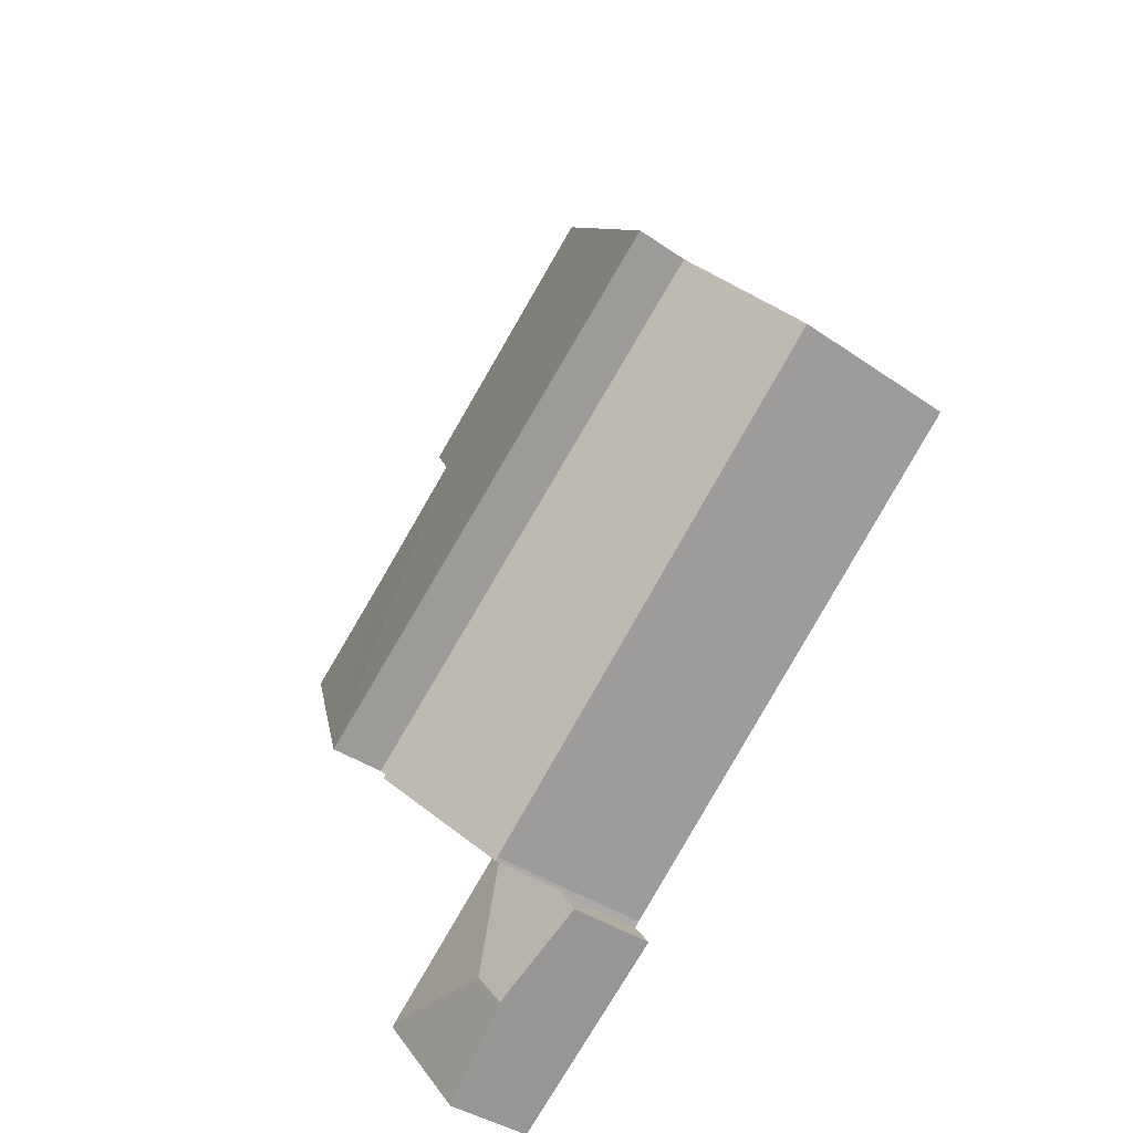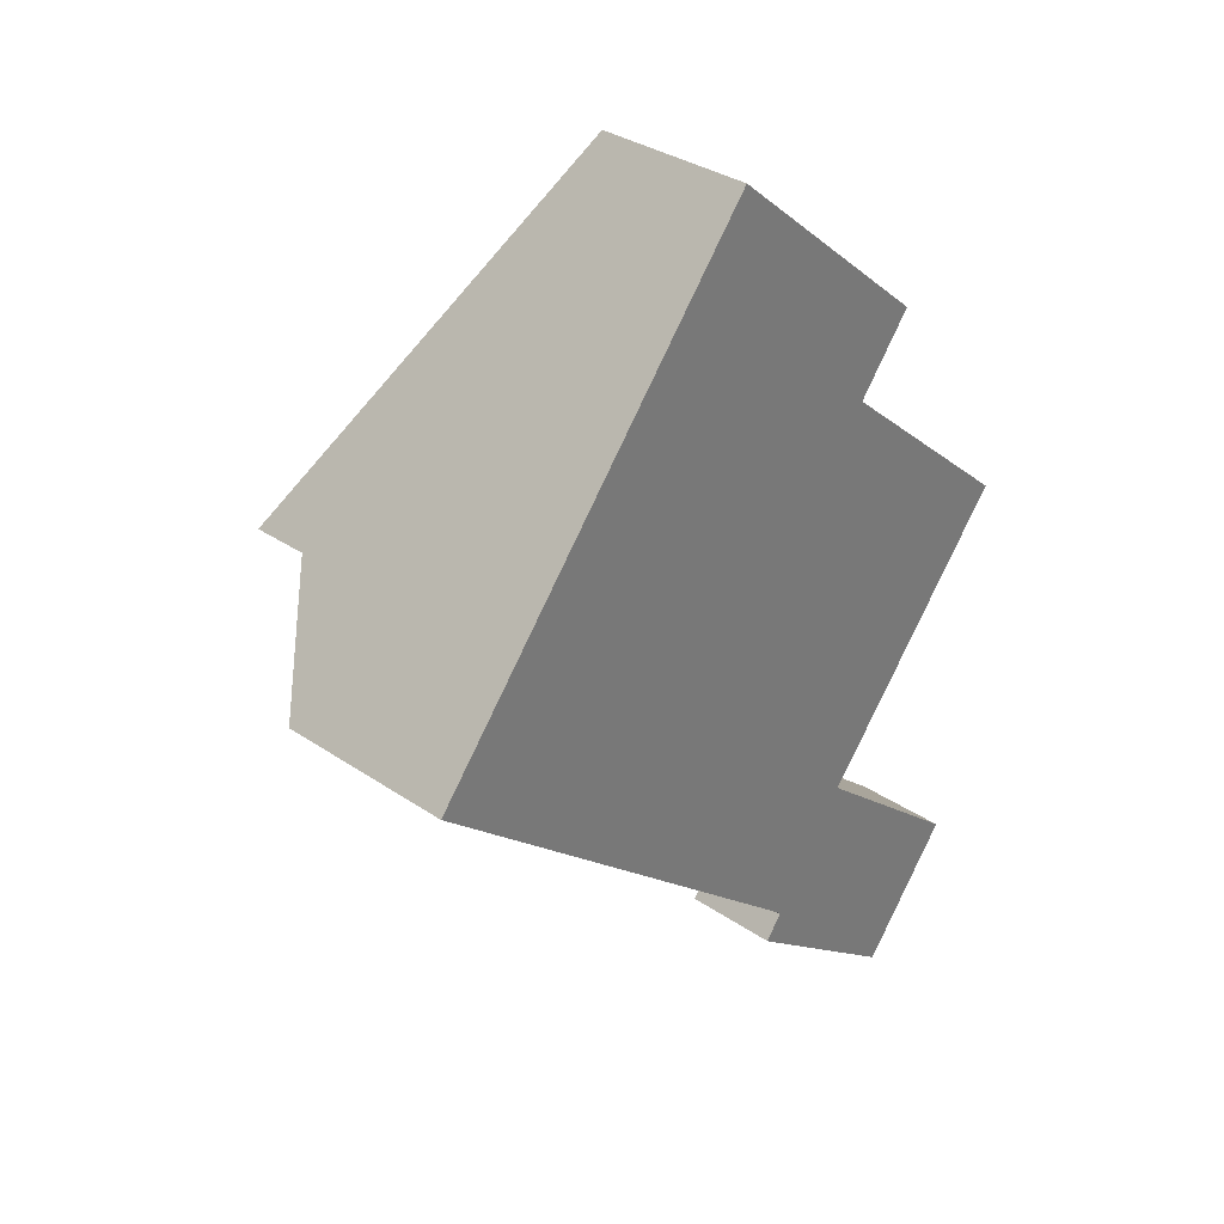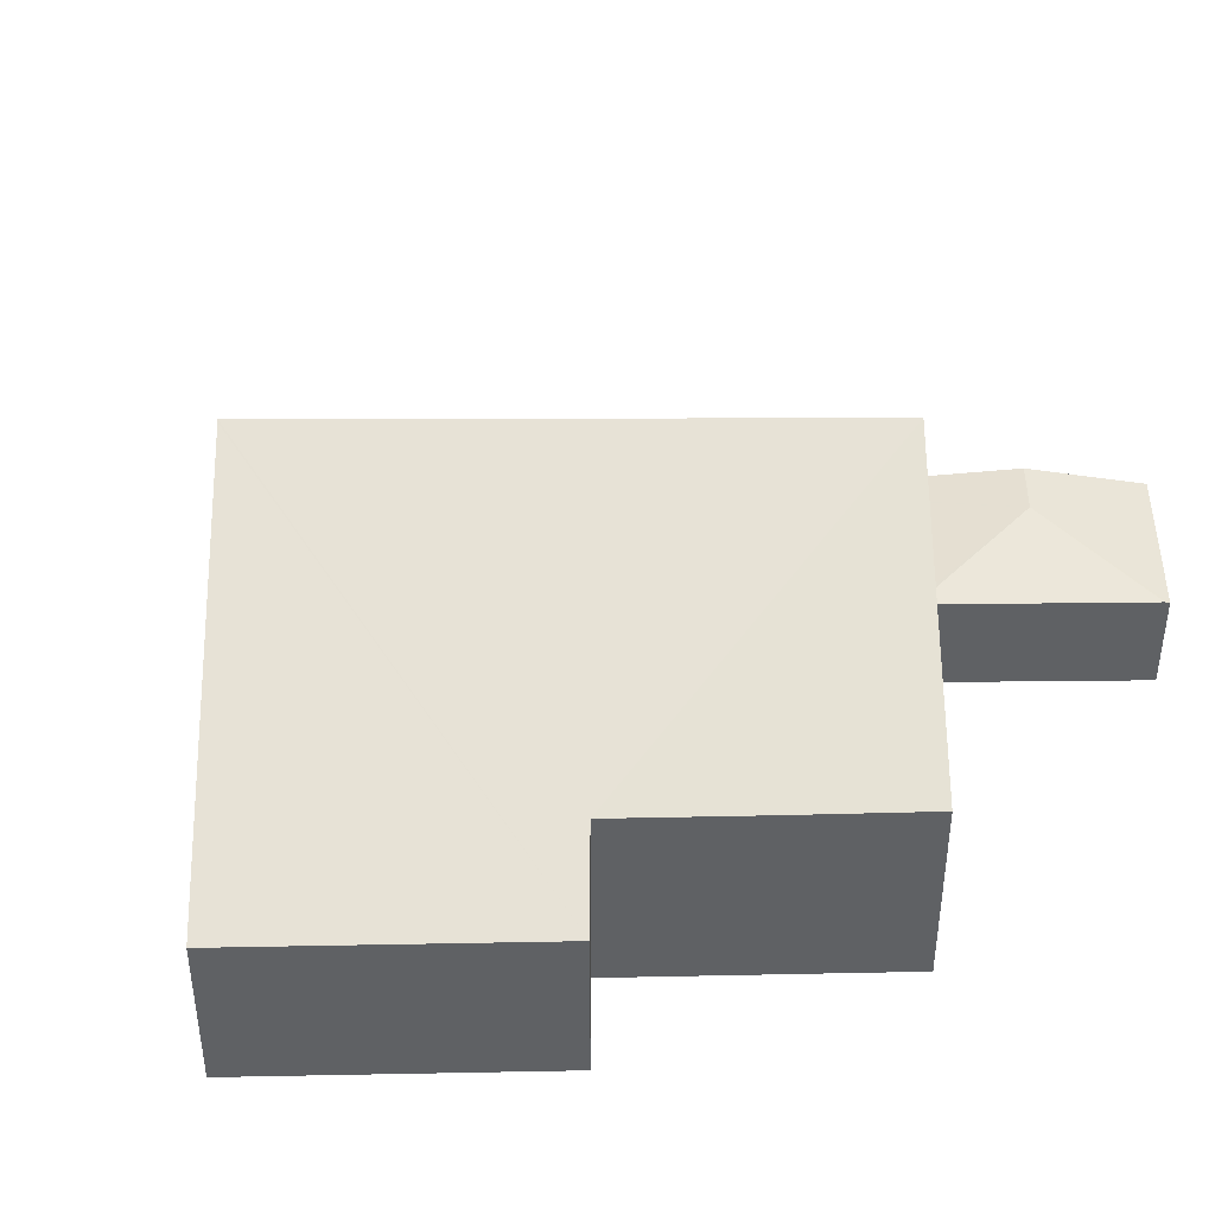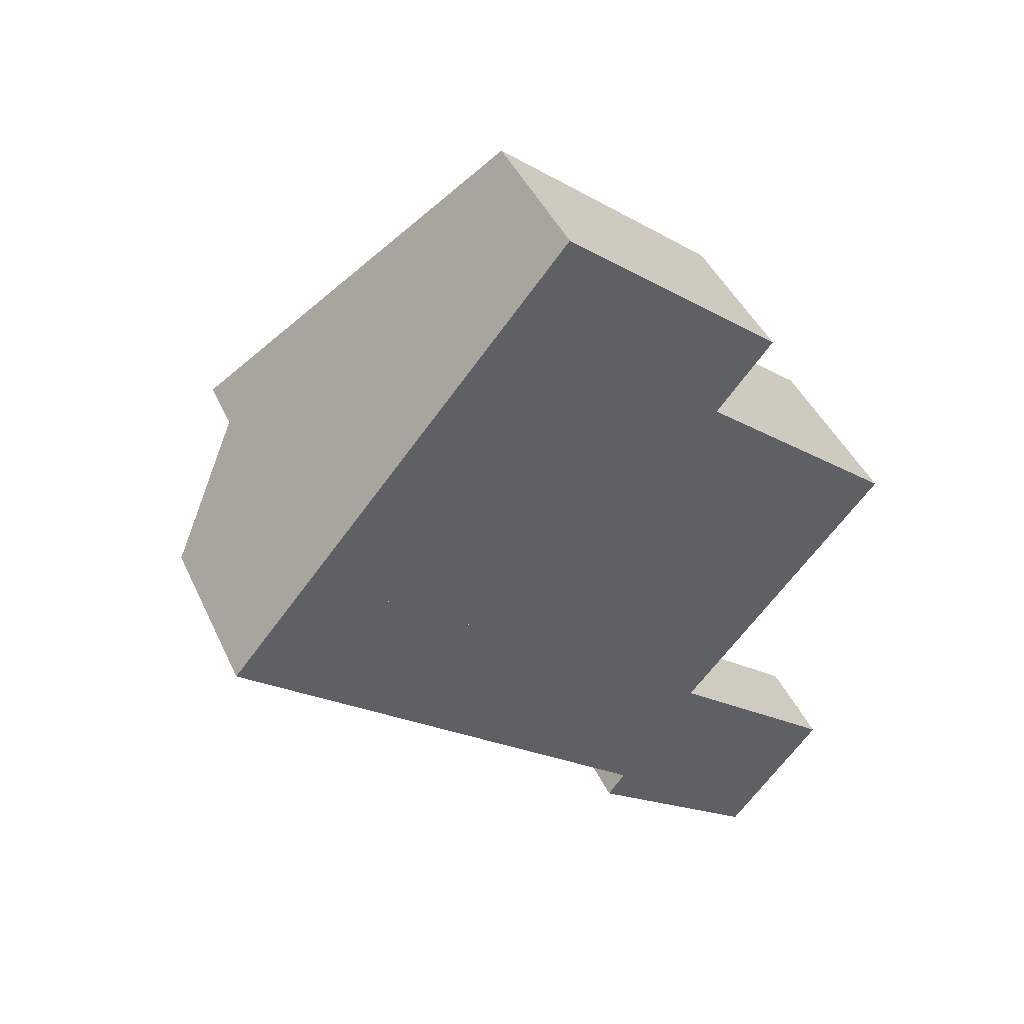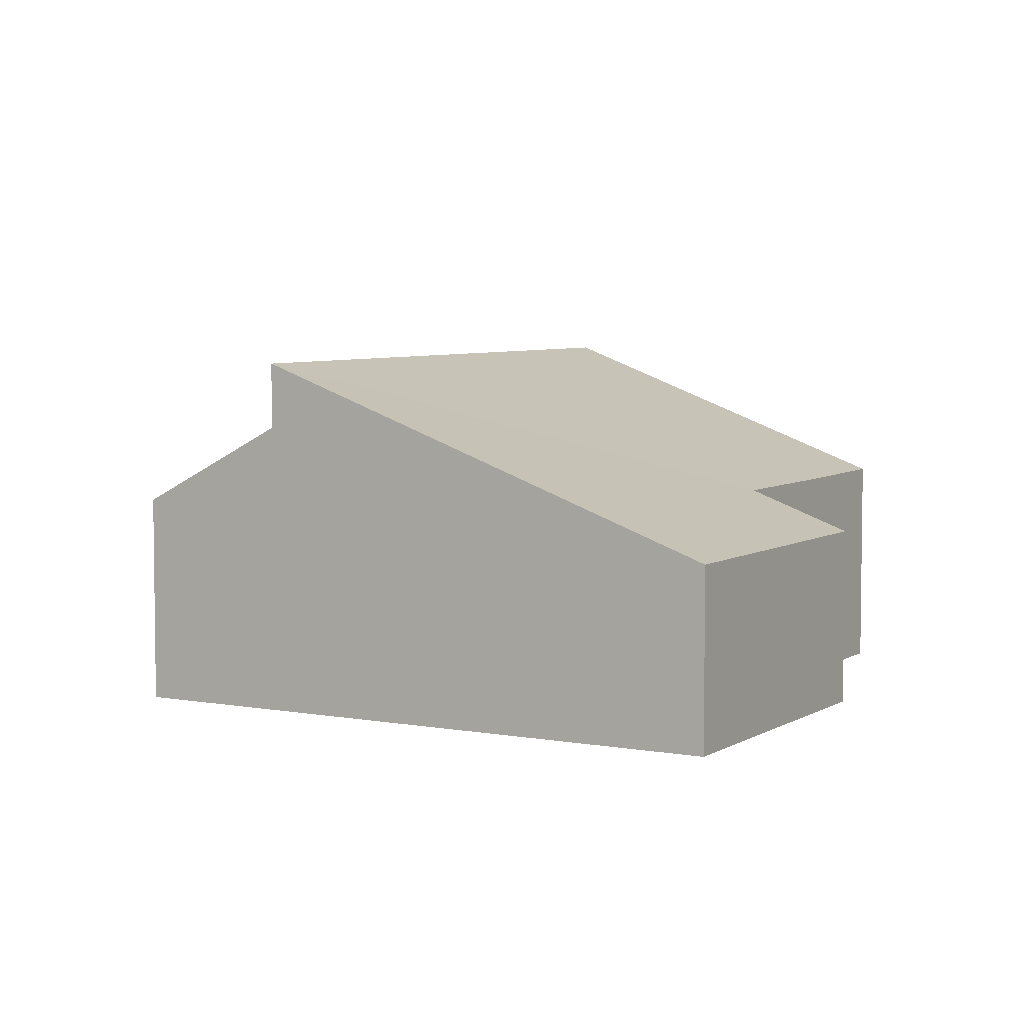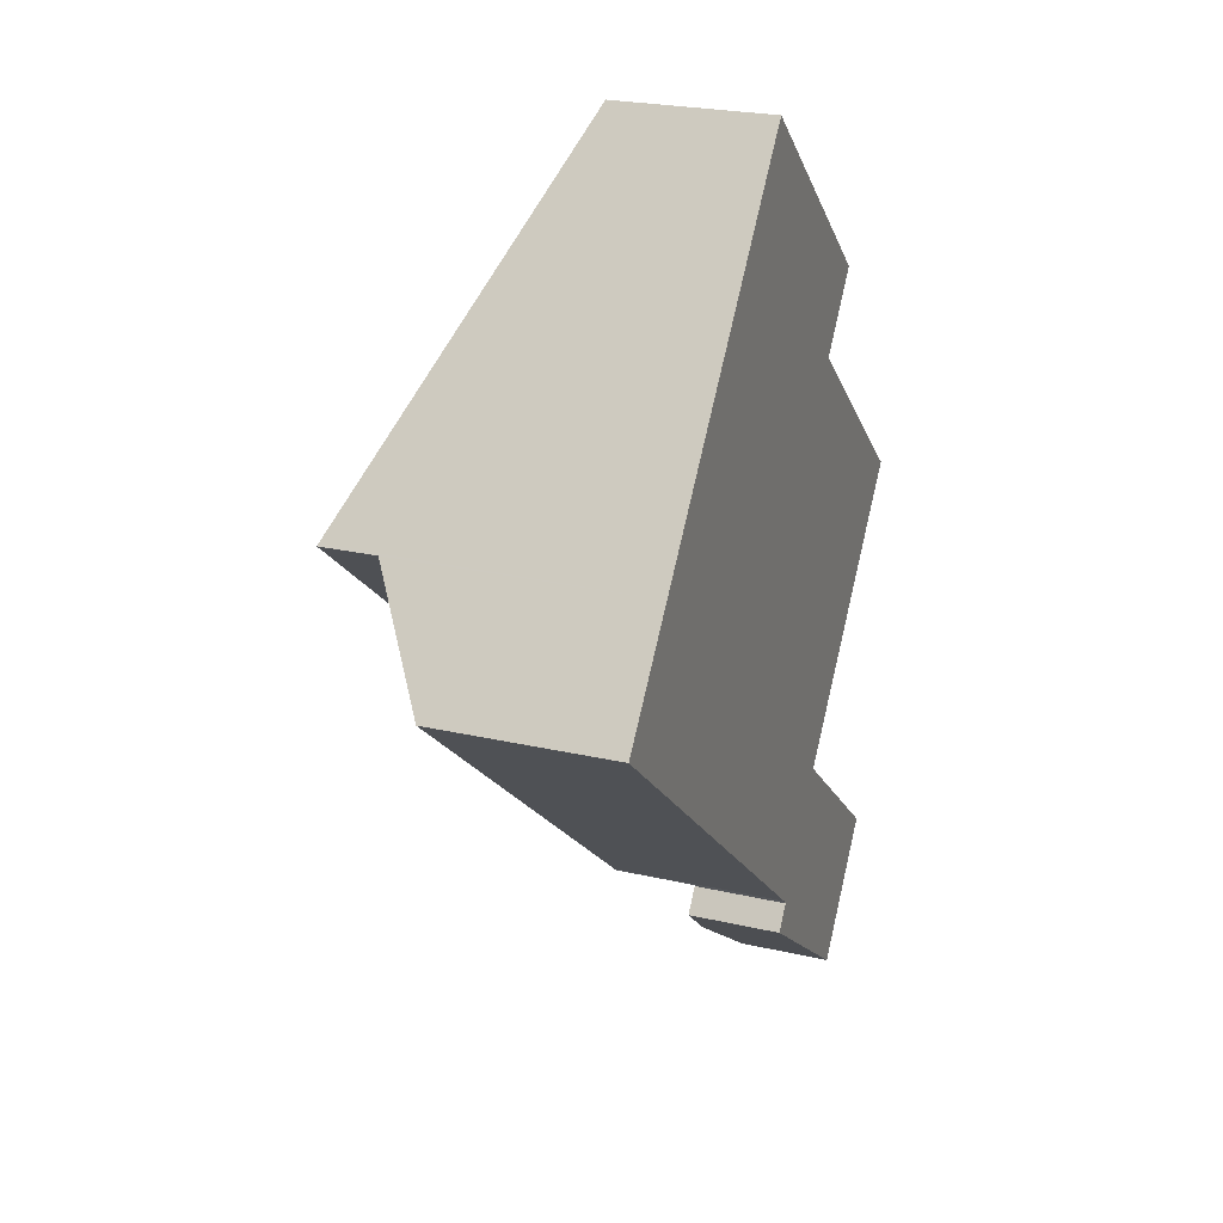
<metadata>
{"format":"obj","ext":"obj","renderer":"f3d","projection":"perspective","resolution":1024,"background":"white","views":[{"elev":-38.6,"azim":-131.2,"up":"+Z"},{"elev":33.6,"azim":-47.2,"up":"+Z"},{"elev":43.6,"azim":39.1,"up":"+Y"},{"elev":43.8,"azim":-23.6,"up":"+Z"},{"elev":5.5,"azim":-20.0,"up":"+Y"},{"elev":24.3,"azim":-69.1,"up":"+Z"}]}
</metadata>
<code>
v  17.95 2.427 -10.5
v  14.01 2.817 -10.82
v  17.86 2.443 -10.43
v  17.69 2.427 -10.82
v  17.25 2.427 -11.37
v  15.45 2.426 -13.6
v  13.16 2.818 -11.86
v  13.63 2.435 -6.893
v  11.34 2.423 -9.531
v  10.88 2.427 -10.13
v  11.28 2.413 -9.472
v  13.51 2.413 -6.793
v  13.51 4.16e-16 -6.793
v  13.63 4.221e-16 -6.893
v  17.86 6.383e-16 -10.43
v  17.95 6.428e-16 -10.5
v  15.45 8.326e-16 -13.6
v  17.25 6.96e-16 -11.37
v  17.69 6.628e-16 -10.82
v  13.16 7.264e-16 -11.86
v  10.88 6.205e-16 -10.13
v  11.34 5.836e-16 -9.531
v  11.28 5.8e-16 -9.472
v  14.96 3.998 6.085
v  2.242 7.899 2.703
v  9.15 4 11.03
v  2.196 7.926 2.648
v  13.48 4.847 4.252
v  13.53 7.926 -6.609
v  16.34 4.848 1.815
v  18.83 4.874 -0.311
v  13.48 -2.604e-16 4.252
v  16.34 -1.111e-16 1.815
v  18.83 1.904e-17 -0.311
v  9.15 -6.756e-16 11.03
v  14.96 -3.726e-16 6.085
v  13.53 4.047e-16 -6.609
v  2.196 -1.621e-16 2.648
v  2.242 -1.655e-16 2.703
v  2.196 6.473 2.648
v  13.53 6.473 -6.609
v  13.43 6.392 -6.727
v  11.28 4.572 -9.472
v  13.51 6.391 -6.793
v  11.22 4.579 -9.399
v  0 4.675 2.863e-16
v  0 0 0
v  13.43 4.119e-16 -6.727
v  11.22 5.755e-16 -9.399
g defaultobject
f 1 2 3
f 2 1 4
f 2 4 5
f 2 5 6
f 2 6 7
f 2 8 3
f 9 7 10
f 7 9 2
f 2 9 11
f 2 11 12
f 2 12 8
f 13 8 12
f 8 13 3
f 3 13 14
f 3 14 15
f 3 15 1
f 1 15 16
f 16 4 1
f 4 16 5
f 5 16 6
f 6 16 17
f 17 16 18
f 18 16 19
f 17 7 6
f 7 17 20
f 7 20 10
f 10 20 21
f 22 11 9
f 11 22 23
f 23 12 11
f 12 23 13
f 21 9 10
f 9 21 22
f 23 22 13
f 15 19 16
f 19 15 14
f 19 14 18
f 18 14 17
f 17 14 20
f 20 14 21
f 21 14 13
f 21 13 22
f 24 25 26
f 25 24 27
f 27 24 28
f 27 28 29
f 29 28 30
f 29 30 31
f 32 30 28
f 30 32 31
f 31 32 33
f 31 33 34
f 35 24 26
f 24 35 36
f 31 37 29
f 37 31 34
f 24 32 28
f 32 24 36
f 37 27 29
f 27 37 38
f 38 25 27
f 25 38 26
f 26 38 35
f 35 38 39
f 35 32 36
f 32 35 37
f 37 35 39
f 37 39 38
f 33 37 34
f 37 33 32
f 40 41 42
f 43 42 44
f 42 43 40
f 40 43 45
f 46 40 45
f 46 38 40
f 38 46 47
f 38 41 40
f 41 38 37
f 48 44 42
f 44 48 13
f 37 42 41
f 42 37 48
f 13 43 44
f 43 13 23
f 43 49 45
f 49 43 23
f 45 47 46
f 47 45 49
f 49 48 47
f 48 49 13
f 13 49 23
f 47 37 38
f 37 47 48

</code>
